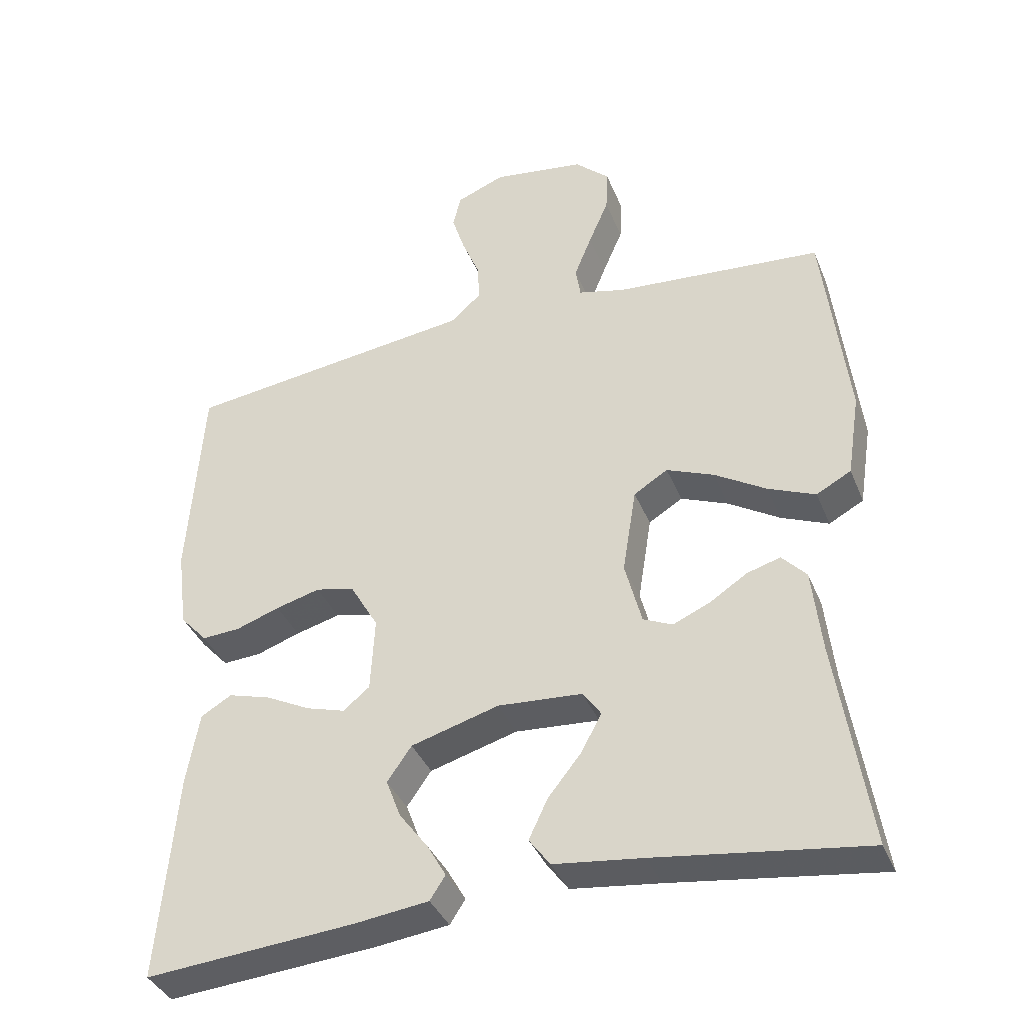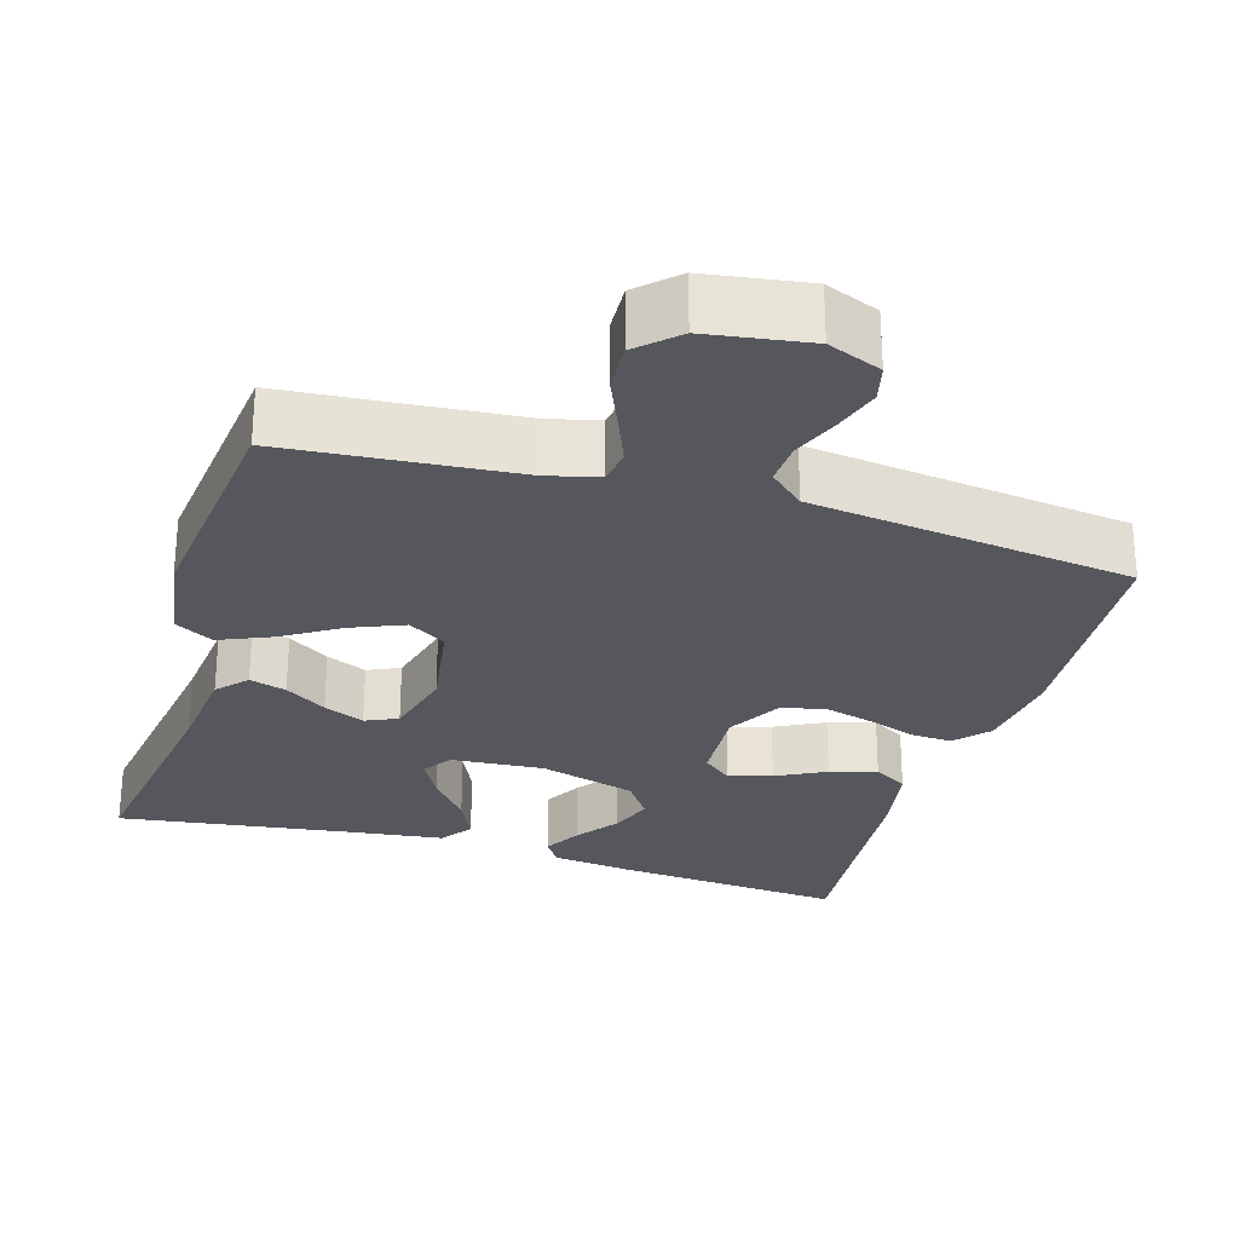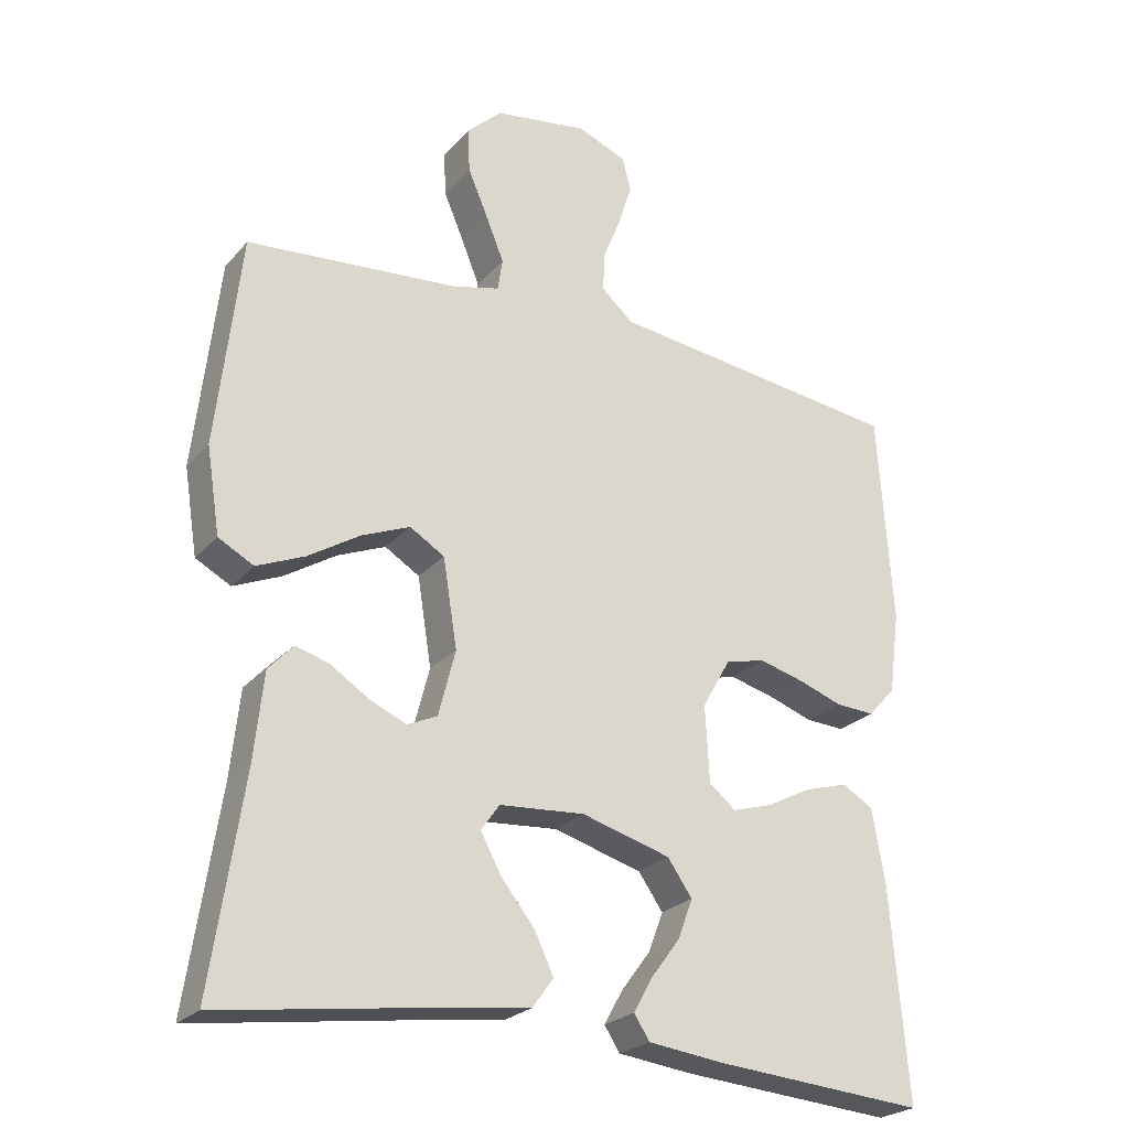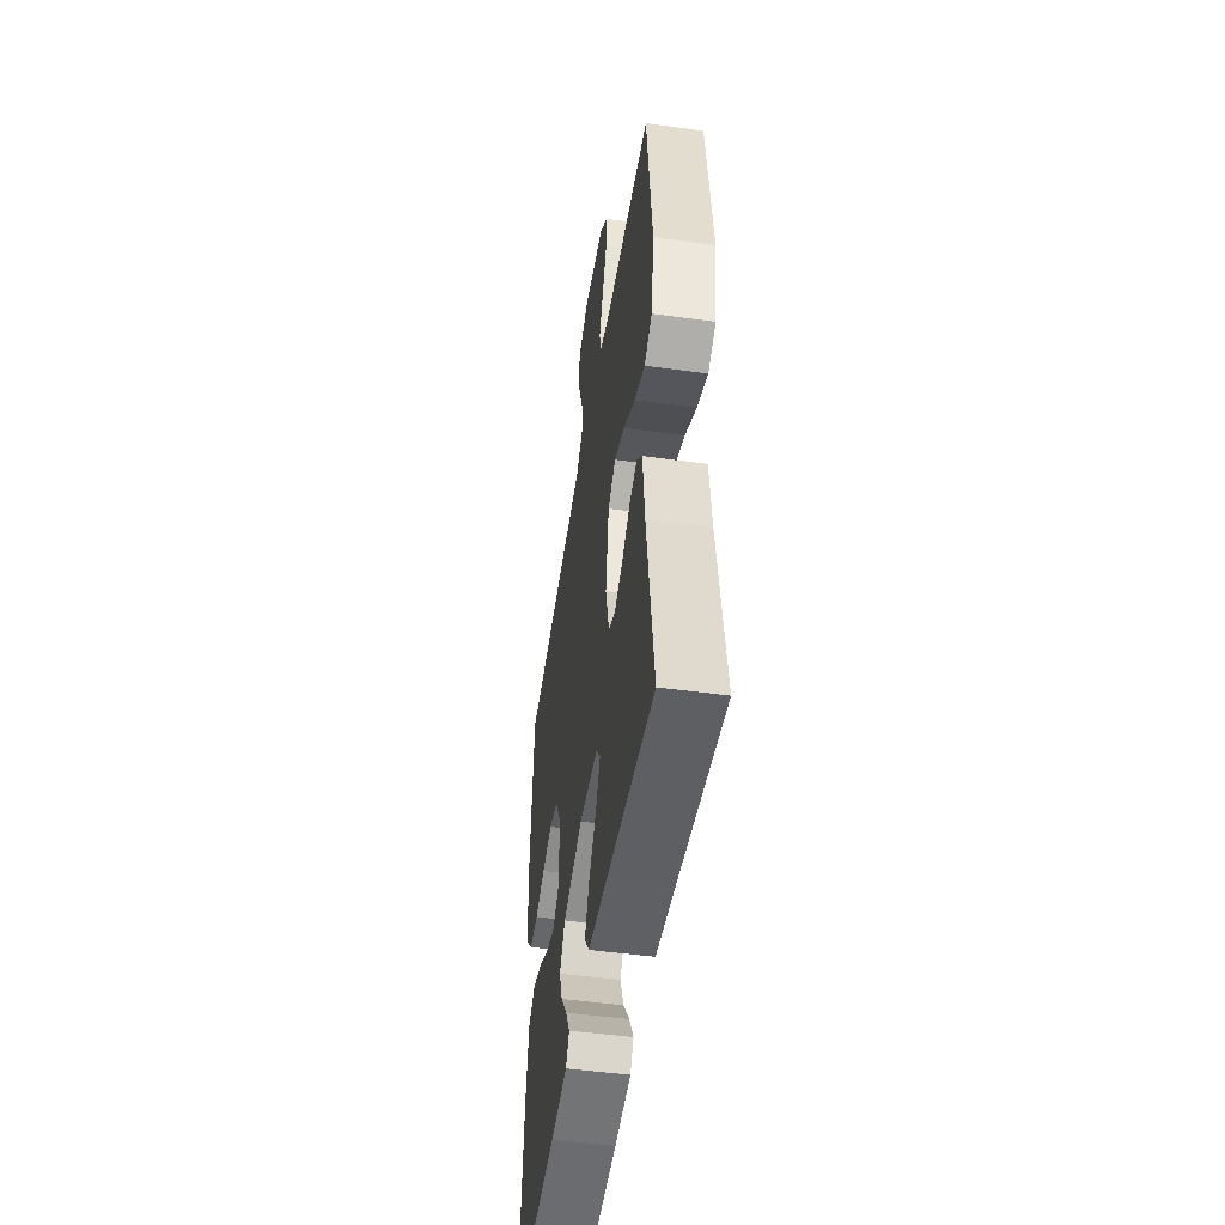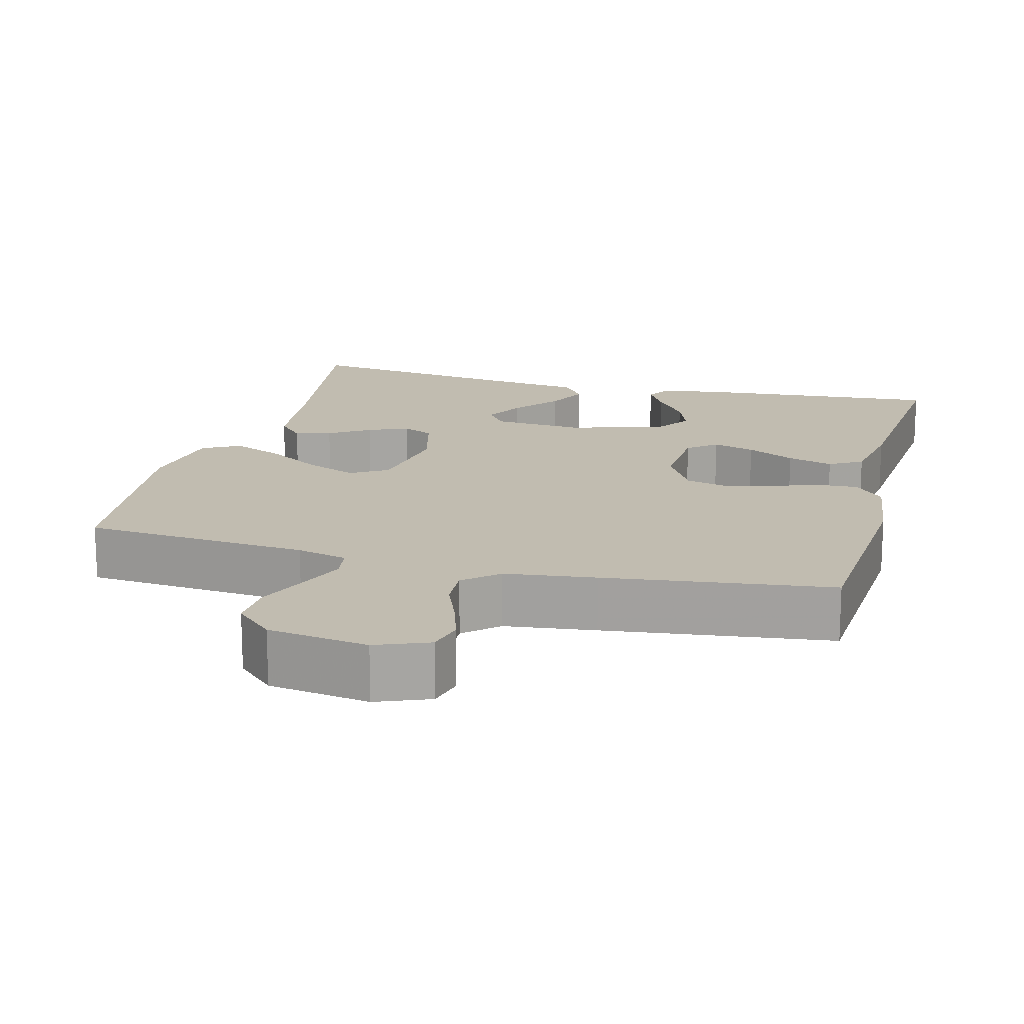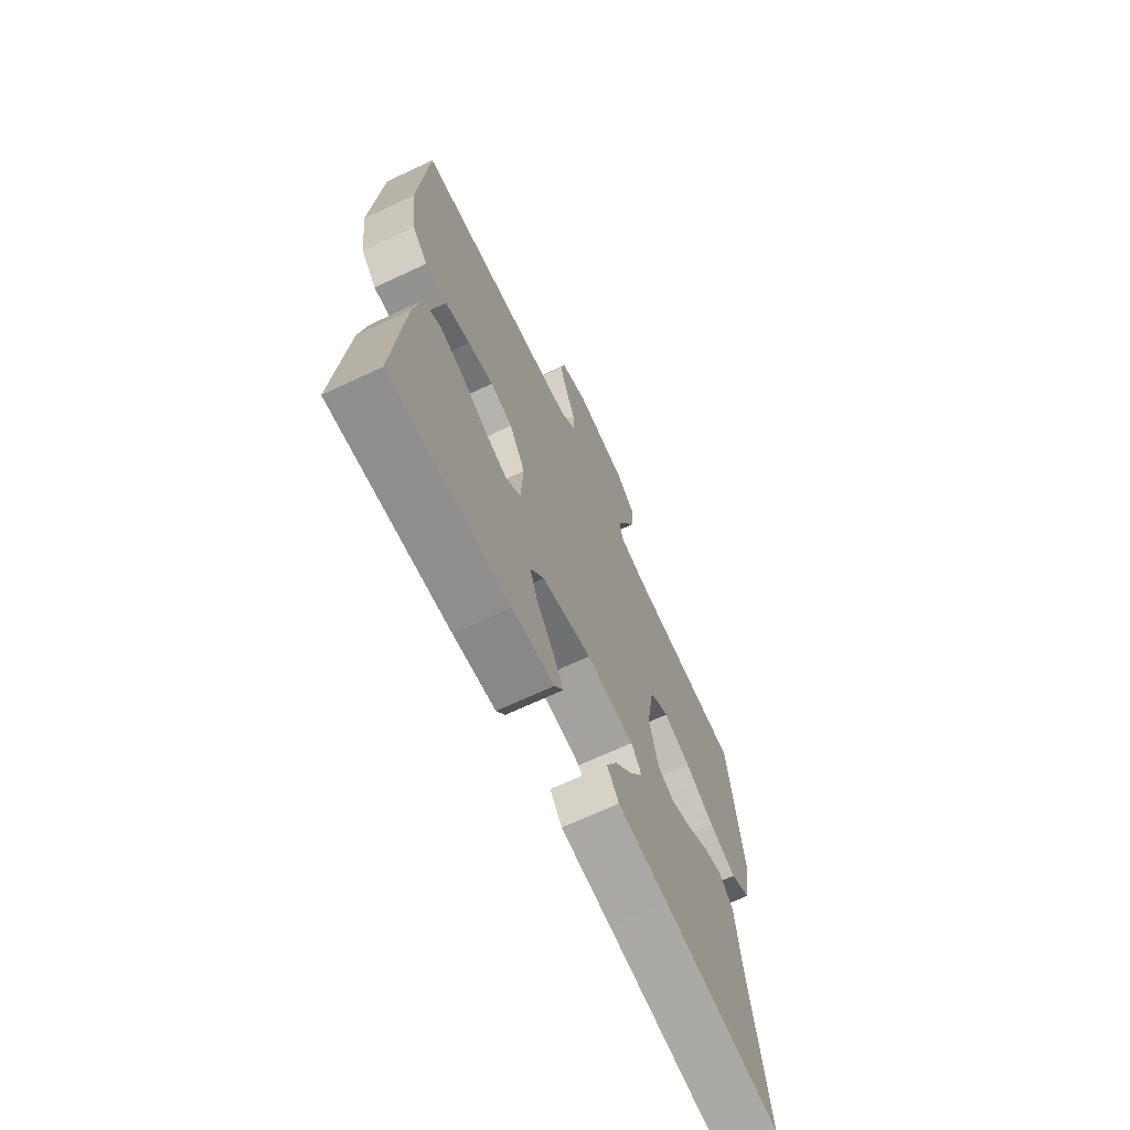
<metadata>
{"format":"obj","ext":"obj","renderer":"f3d","projection":"perspective","resolution":1024,"background":"white","views":[{"elev":-38.0,"azim":-159.3,"up":"+Z"},{"elev":-27.6,"azim":-16.7,"up":"+Y"},{"elev":-24.4,"azim":-30.6,"up":"+Z"},{"elev":-49.1,"azim":-98.7,"up":"+Z"},{"elev":16.6,"azim":14.7,"up":"+Y"},{"elev":-68.9,"azim":115.1,"up":"+Z"}]}
</metadata>
<code>
v -0.5 0.07 -0.5
v -0.455 0.07 -0.2
v -0.442 0.07 -0.078
v -0.407 0.07 -0.04
v -0.359 0.07 -0.054
v -0.305 0.07 -0.089
v -0.252 0.07 -0.112
v -0.21 0.07 -0.093
v -0.186 0.07 0
v -0.206 0.07 0.125
v -0.255 0.07 0.155
v -0.323 0.07 0.127
v -0.397 0.07 0.081
v -0.465 0.07 0.052
v -0.515 0.07 0.079
v -0.534 0.07 0.2
v -0.5 0.07 0.5
v -0.2 0.07 0.525
v -0.133 0.07 0.542
v -0.126 0.07 0.587
v -0.151 0.07 0.649
v -0.18 0.07 0.717
v -0.183 0.07 0.78
v -0.133 0.07 0.827
v 0 0.07 0.847
v 0.07 0.07 0.819
v 0.082 0.07 0.771
v 0.063 0.07 0.711
v 0.038 0.07 0.649
v 0.035 0.07 0.593
v 0.08 0.07 0.553
v 0.2 0.07 0.538
v 0.5 0.07 0.5
v 0.52 0.07 0.2
v 0.505 0.07 0.085
v 0.466 0.07 0.042
v 0.411 0.07 0.045
v 0.348 0.07 0.067
v 0.284 0.07 0.084
v 0.228 0.07 0.07
v 0.188 0.07 0
v 0.194 0.07 -0.108
v 0.232 0.07 -0.139
v 0.288 0.07 -0.122
v 0.352 0.07 -0.089
v 0.413 0.07 -0.071
v 0.457 0.07 -0.097
v 0.475 0.07 -0.2
v 0.5 0.07 -0.5
v 0.2 0.07 -0.476
v 0.094 0.07 -0.463
v 0.072 0.07 -0.429
v 0.099 0.07 -0.381
v 0.14 0.07 -0.326
v 0.161 0.07 -0.27
v 0.126 0.07 -0.22
v 0 0.07 -0.184
v -0.121 0.07 -0.193
v -0.147 0.07 -0.23
v -0.118 0.07 -0.284
v -0.07 0.07 -0.344
v -0.043 0.07 -0.401
v -0.073 0.07 -0.442
v -0.2 0.07 -0.458
v -0.5 0 -0.5
v -0.455 0 -0.2
v -0.442 0 -0.078
v -0.407 0 -0.04
v -0.359 0 -0.054
v -0.305 0 -0.089
v -0.252 0 -0.112
v -0.21 0 -0.093
v -0.186 0 0
v -0.206 0 0.125
v -0.255 0 0.155
v -0.323 0 0.127
v -0.397 0 0.081
v -0.465 0 0.052
v -0.515 0 0.079
v -0.534 0 0.2
v -0.5 0 0.5
v -0.2 0 0.525
v -0.133 0 0.542
v -0.126 0 0.587
v -0.151 0 0.649
v -0.18 0 0.717
v -0.183 0 0.78
v -0.133 0 0.827
v 0 0 0.847
v 0.07 0 0.819
v 0.082 0 0.771
v 0.063 0 0.711
v 0.038 0 0.649
v 0.035 0 0.593
v 0.08 0 0.553
v 0.2 0 0.538
v 0.5 0 0.5
v 0.52 0 0.2
v 0.505 0 0.085
v 0.466 0 0.042
v 0.411 0 0.045
v 0.348 0 0.067
v 0.284 0 0.084
v 0.228 0 0.07
v 0.188 0 0
v 0.194 0 -0.108
v 0.232 0 -0.139
v 0.288 0 -0.122
v 0.352 0 -0.089
v 0.413 0 -0.071
v 0.457 0 -0.097
v 0.475 0 -0.2
v 0.5 0 -0.5
v 0.2 0 -0.476
v 0.094 0 -0.463
v 0.072 0 -0.429
v 0.099 0 -0.381
v 0.14 0 -0.326
v 0.161 0 -0.27
v 0.126 0 -0.22
v 0 0 -0.184
v -0.121 0 -0.193
v -0.147 0 -0.23
v -0.118 0 -0.284
v -0.07 0 -0.344
v -0.043 0 -0.401
v -0.073 0 -0.442
v -0.2 0 -0.458
f 62 63 64
f 61 62 64
f 60 61 64
f 64 1 2
f 60 64 2
f 59 60 2
f 2 3 4
f 59 2 4
f 58 59 4
f 52 53 54
f 51 52 54
f 50 51 54
f 49 50 54
f 48 49 54
f 47 48 54
f 46 47 54
f 45 46 54
f 44 45 54 55
f 43 44 55 56
f 36 37 38
f 35 36 38
f 34 35 38
f 33 34 38
f 32 33 38
f 31 32 38
f 30 31 38 39
f 27 28 29
f 26 27 29
f 25 26 29
f 24 25 29
f 23 24 29
f 22 23 29
f 21 22 29
f 20 21 29 30
f 30 39 40
f 20 30 40
f 19 20 40
f 16 17 18
f 15 16 18
f 14 15 18
f 13 14 18
f 12 13 18
f 11 12 18 19
f 4 5 6
f 58 4 6
f 58 6 7
f 57 58 7 8
f 57 8 9
f 56 57 9
f 43 56 9
f 42 43 9
f 41 42 9 10
f 19 40 41
f 11 19 41
f 10 11 41
f 128 127 126
f 128 126 125
f 128 125 124
f 66 65 128
f 66 128 124
f 66 124 123
f 68 67 66
f 68 66 123
f 68 123 122
f 118 117 116
f 118 116 115
f 118 115 114
f 118 114 113
f 118 113 112
f 118 112 111
f 118 111 110
f 118 110 109
f 119 118 109 108
f 120 119 108 107
f 102 101 100
f 102 100 99
f 102 99 98
f 102 98 97
f 102 97 96
f 102 96 95
f 103 102 95 94
f 93 92 91
f 93 91 90
f 93 90 89
f 93 89 88
f 93 88 87
f 93 87 86
f 93 86 85
f 94 93 85 84
f 104 103 94
f 104 94 84
f 104 84 83
f 82 81 80
f 82 80 79
f 82 79 78
f 82 78 77
f 82 77 76
f 83 82 76 75
f 70 69 68
f 70 68 122
f 71 70 122
f 72 71 122 121
f 73 72 121
f 73 121 120
f 73 120 107
f 73 107 106
f 74 73 106 105
f 105 104 83
f 105 83 75
f 105 75 74
f 1 65 66 2
f 2 66 67 3
f 3 67 68 4
f 4 68 69 5
f 5 69 70 6
f 6 70 71 7
f 7 71 72 8
f 8 72 73 9
f 9 73 74 10
f 10 74 75 11
f 11 75 76 12
f 12 76 77 13
f 13 77 78 14
f 14 78 79 15
f 15 79 80 16
f 16 80 81 17
f 17 81 82 18
f 18 82 83 19
f 19 83 84 20
f 20 84 85 21
f 21 85 86 22
f 22 86 87 23
f 23 87 88 24
f 24 88 89 25
f 25 89 90 26
f 26 90 91 27
f 27 91 92 28
f 28 92 93 29
f 29 93 94 30
f 30 94 95 31
f 31 95 96 32
f 32 96 97 33
f 33 97 98 34
f 34 98 99 35
f 35 99 100 36
f 36 100 101 37
f 37 101 102 38
f 38 102 103 39
f 39 103 104 40
f 40 104 105 41
f 41 105 106 42
f 42 106 107 43
f 43 107 108 44
f 44 108 109 45
f 45 109 110 46
f 46 110 111 47
f 47 111 112 48
f 48 112 113 49
f 49 113 114 50
f 50 114 115 51
f 51 115 116 52
f 52 116 117 53
f 53 117 118 54
f 54 118 119 55
f 55 119 120 56
f 56 120 121 57
f 57 121 122 58
f 58 122 123 59
f 59 123 124 60
f 60 124 125 61
f 61 125 126 62
f 62 126 127 63
f 63 127 128 64
f 64 128 65 1

</code>
